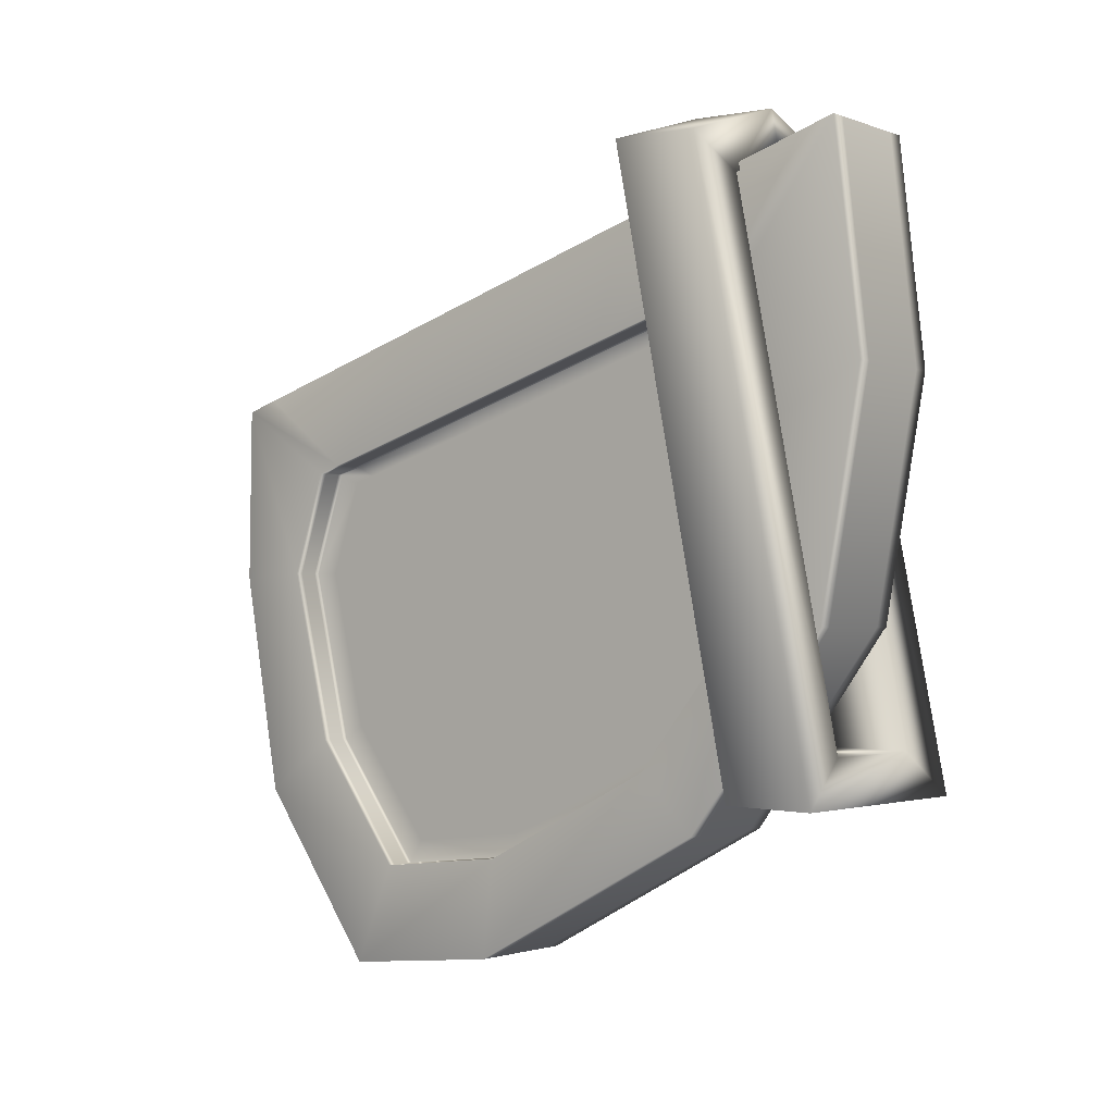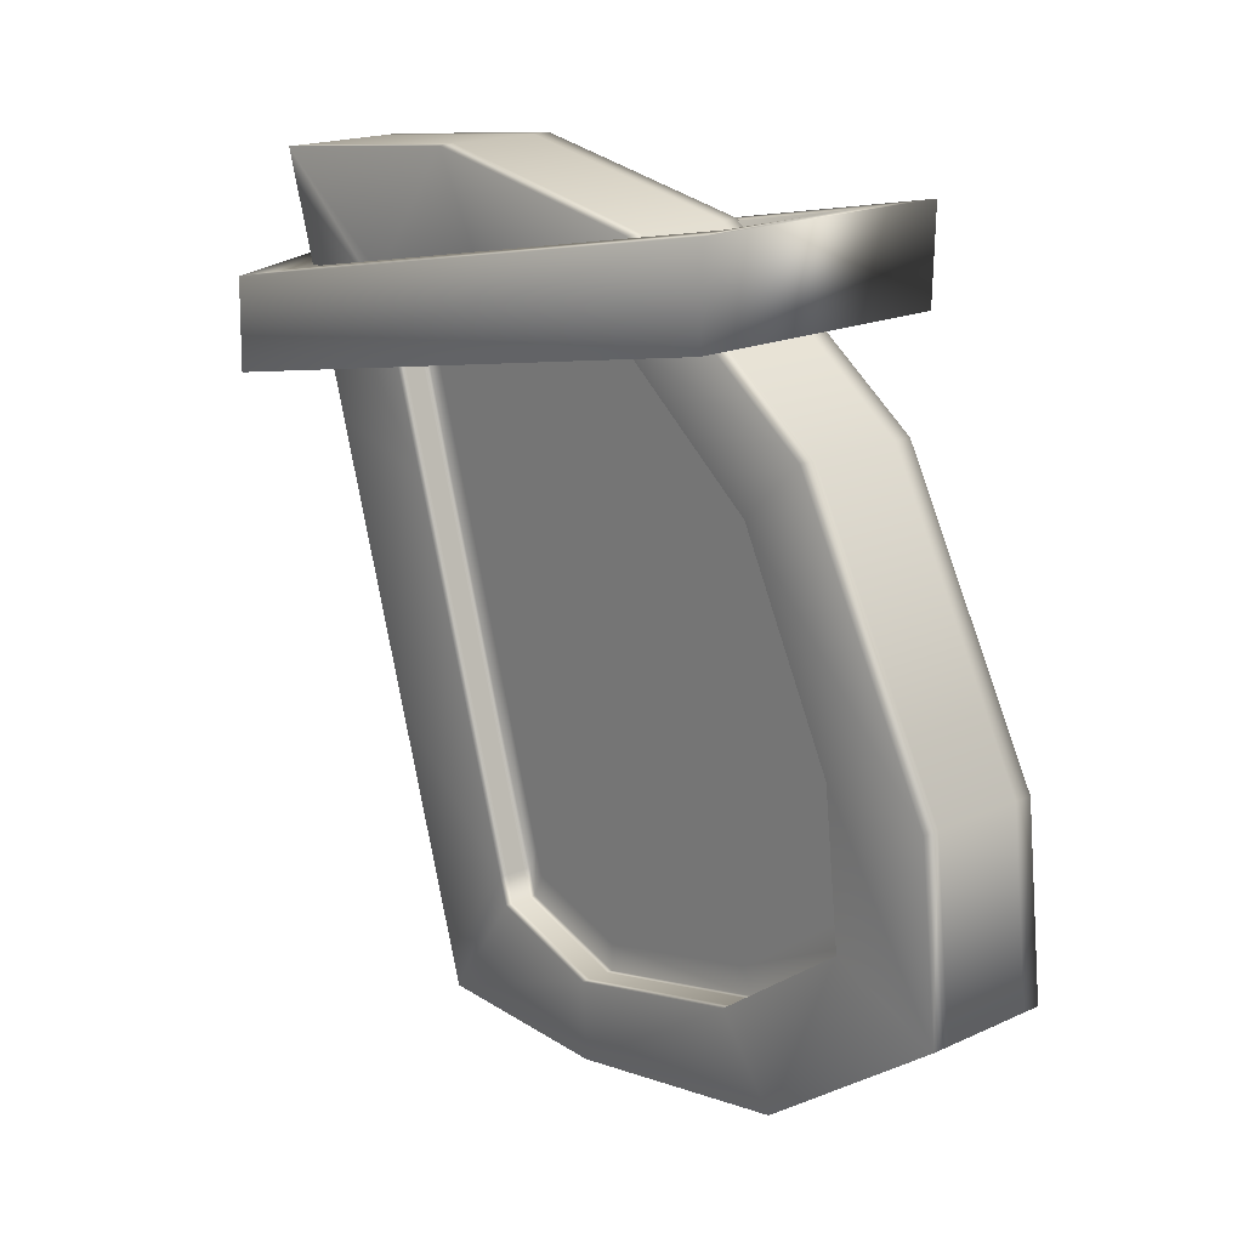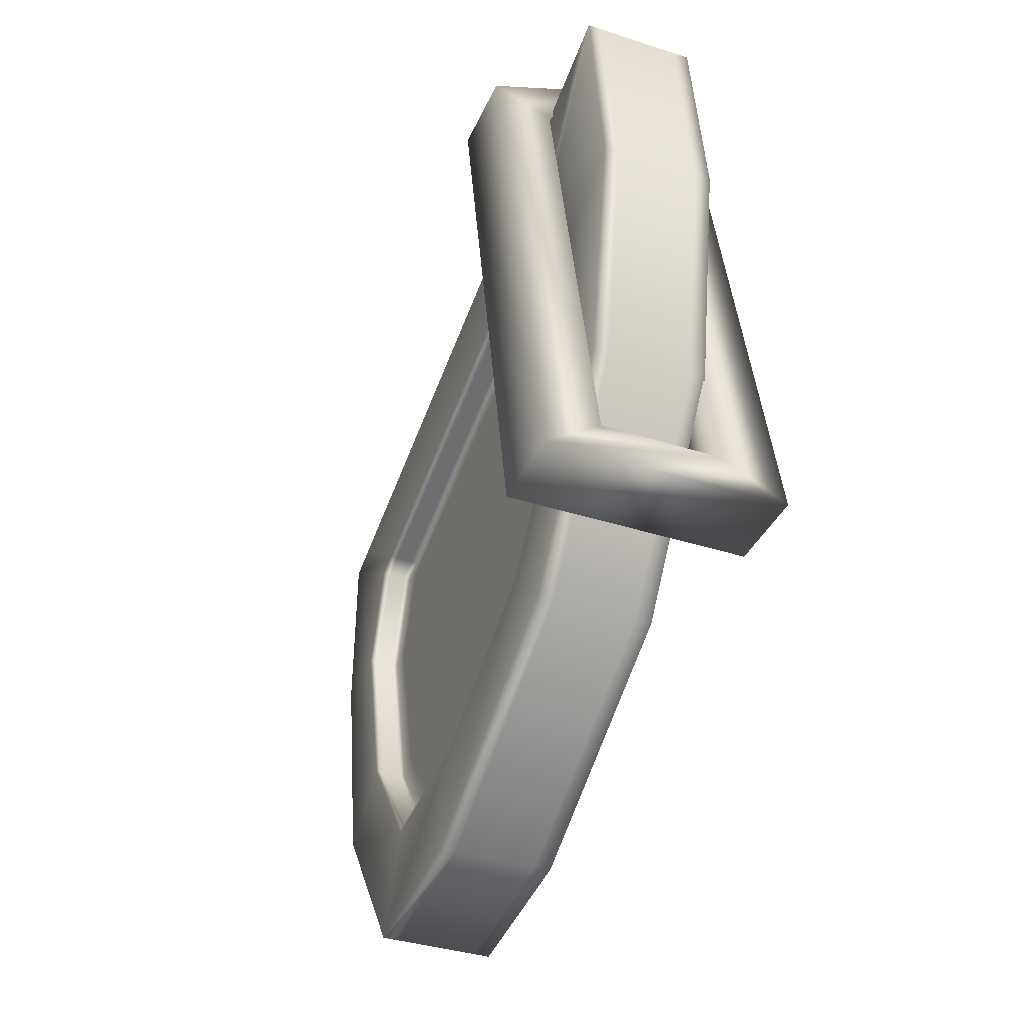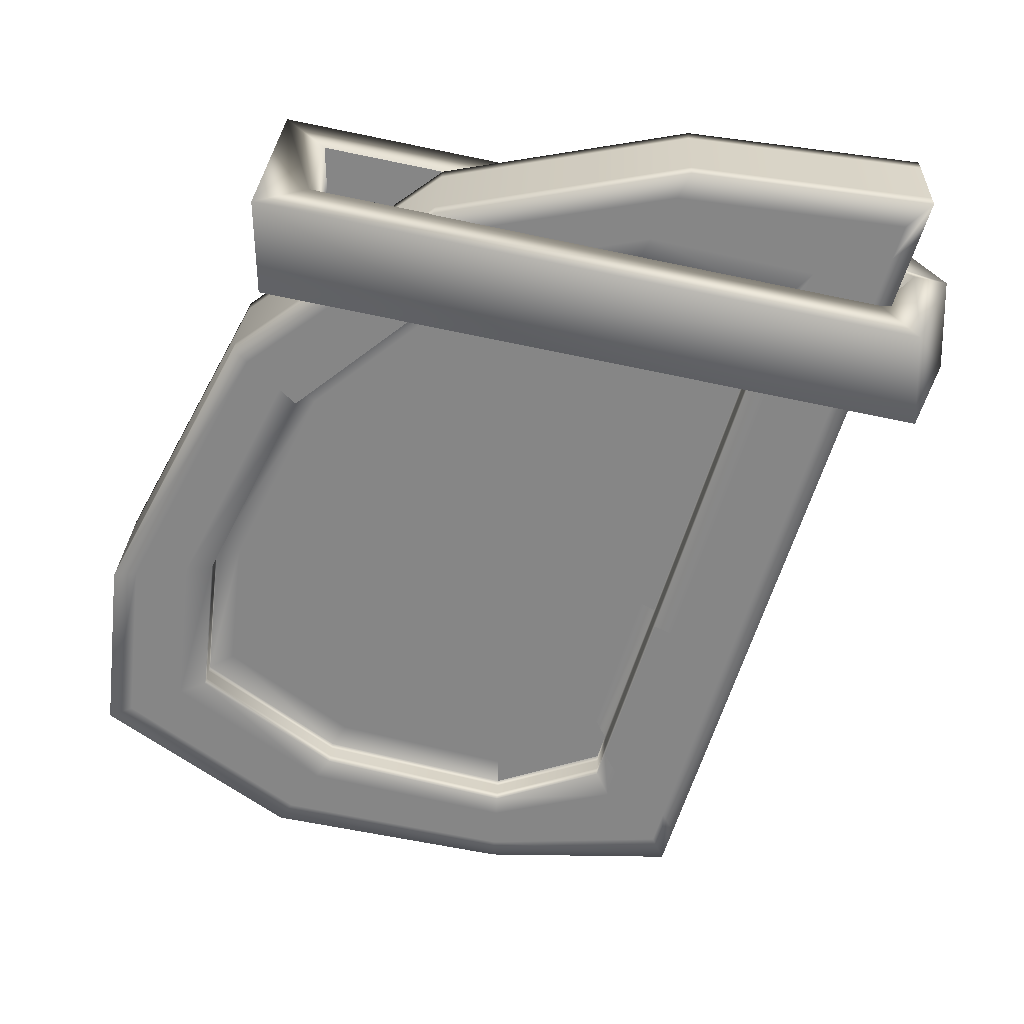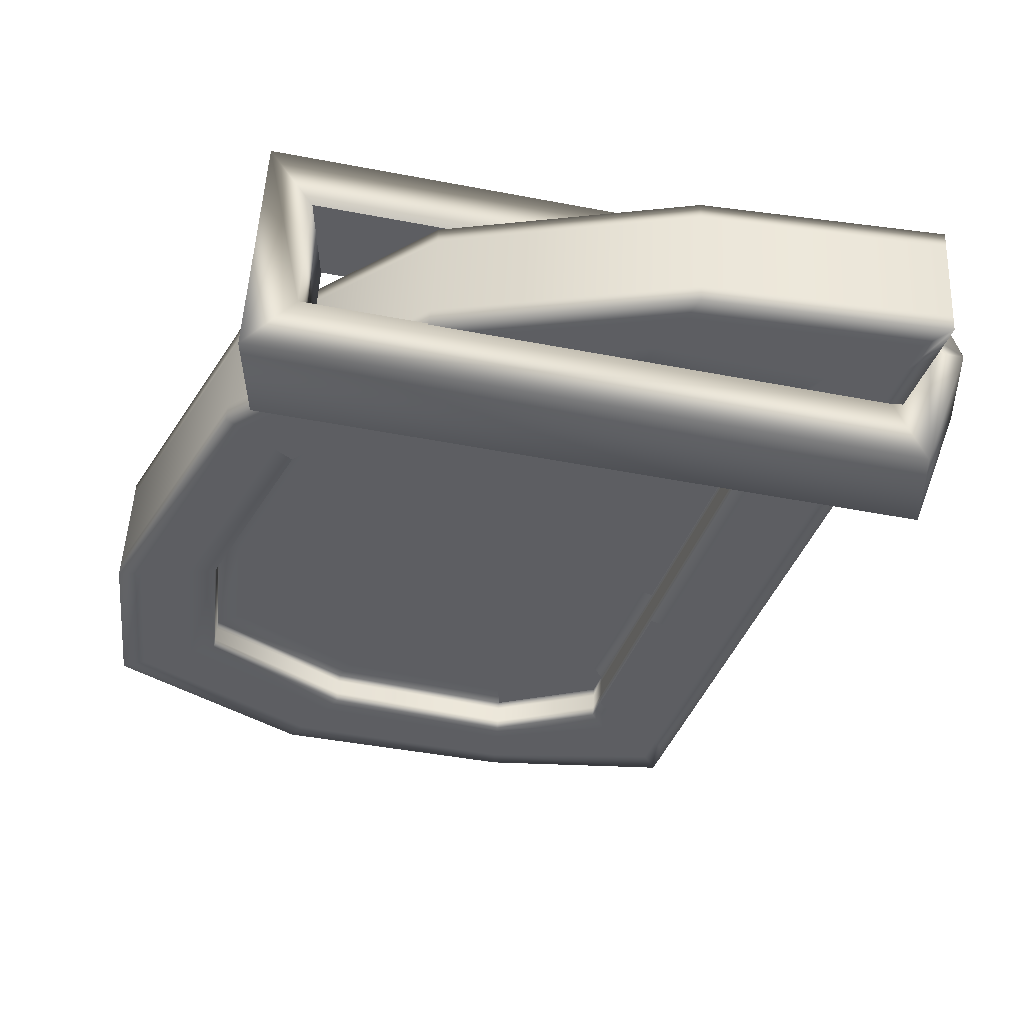
<metadata>
{"format":"obj","ext":"obj","renderer":"f3d","projection":"perspective","resolution":1024,"background":"white","views":[{"elev":-1.6,"azim":128.4,"up":"+Z"},{"elev":18.7,"azim":139.3,"up":"+Y"},{"elev":-38.3,"azim":158.0,"up":"+Z"},{"elev":27.7,"azim":-87.5,"up":"+Y"},{"elev":51.8,"azim":-87.2,"up":"+Y"}]}
</metadata>
<code>
g default
v -0.3461 0.2361 3.245
v -0.3461 -0.964 2.881
v -0.3461 -1.019 2.991
v -0.3461 0.2968 3.39
v -0.3461 -2.12 2.656
v -0.3461 -1.969 2.576
v -0.3461 1.174 3.53
v -0.3461 1.325 3.702
v 0.1917 0.4078 2.186
v 0.1917 0.2927 1.688
v 0.1917 0.02165 1.336
v 0.1917 -0.4911 1.012
v 0.1917 -0.8841 0.967
v 0.1917 -1.148 1.325
v 0.1917 -1.269 1.827
v 0.1917 -0.654 2.284
v 0.1917 -0.1222 2.445
v 0.1917 0.3626 2.592
v 0.1917 0.2935 2.571
v 0.1917 -1.099 2.148
v 0.1917 -1.17 2.127
v 0.1917 1.043 3.386
v 0.1917 0.1825 3.125
v 0.1917 -0.9176 2.791
v 0.1917 -1.839 2.512
v 0.1917 -1.985 2.467
v 0.1917 -2.19 1.847
v 0.1917 -1.94 0.8072
v 0.1917 -1.394 0.06751
v 0.1917 -0.5807 0.1599
v 0.1917 0.5023 0.6985
v 0.1917 1.198 1.579
v 0.1917 1.372 2.618
v 0.1917 1.186 3.43
v -0.1335 -1.969 2.576
v -0.1335 -2.129 2.527
v -0.1335 -1.985 2.467
v -0.1335 -1.839 2.512
v -0.1335 -0.1222 2.445
v -0.1335 -0.654 2.284
v -0.1335 -1.17 2.127
v -0.1335 -1.269 1.827
v -0.1335 -1.148 1.325
v -0.1335 -0.8841 0.967
v -0.1335 -0.4911 1.012
v -0.1335 0.02165 1.336
v -0.1335 0.2927 1.688
v -0.1335 0.4078 2.186
v -0.1335 -1.099 2.148
v -0.1335 0.2935 2.571
v -0.1335 0.3626 2.592
v -0.1335 1.186 3.43
v -0.1335 1.372 2.618
v -0.1335 1.198 1.579
v -0.1335 0.5023 0.6985
v -0.1335 -0.5807 0.1599
v -0.1335 -1.394 0.06751
v -0.1335 -1.94 0.8072
v -0.1335 -2.19 1.847
v -0.1335 -1.985 2.467
v -0.1335 -1.839 2.512
v -0.1335 -0.9176 2.791
v -0.1335 0.1825 3.125
v -0.1335 1.043 3.386
v 0.1917 1.186 3.43
v 0.1917 0.3626 2.592
v 0.1917 1.043 3.386
v 0.1917 0.2935 2.571
v -0.1335 0.1825 3.125
v -0.1335 1.174 3.53
v -0.1335 1.043 3.386
v -0.1335 0.2361 3.245
v -0.1335 1.186 3.43
v -0.1335 0.3626 2.592
v -0.1335 0.2935 2.571
v -0.1335 1.043 3.386
v 0.4344 0.7406 4.174
v 0.4344 1.419 0.7648
v -0.3382 1.419 0.7648
v -0.3382 0.7406 4.174
v 0.4344 1.3 4.161
v 0.4344 1.978 0.7515
v -0.3382 1.978 0.7515
v -0.3382 1.3 4.161
v 0.8207 1.26 4.361
v 0.8207 2.034 0.4689
v -0.7246 2.034 0.4689
v -0.7246 1.26 4.361
v 0.8207 0.7007 4.375
v 0.8207 1.475 0.4822
v -0.7246 1.475 0.4822
v -0.7246 0.7007 4.375
v 0.04809 1.294 4.61
v 0.04809 1.334 4.409
v 0.04809 0.7751 4.422
v 0.04809 0.7353 4.623
v 0.1917 -1.985 2.467
v 0.1917 -1.17 2.127
v 0.1917 -1.099 2.148
v 0.1917 -1.839 2.512
v -0.1335 -2.129 2.527
v -0.1335 -2.352 1.85
v -0.1335 -2.079 0.7162
v -0.1335 -1.483 -0.09077
v -0.1335 -0.5964 0.01007
v -0.1335 0.583 0.6096
v -0.1335 1.33 1.557
v -0.1335 -1.985 2.467
v -0.1335 -2.19 1.847
v -0.1335 -1.94 0.8072
v -0.1335 -1.394 0.06751
v -0.1335 -0.5807 0.1599
v -0.1335 0.5023 0.6985
v -0.1335 1.198 1.579
v -0.1335 0.2361 3.245
v -0.1335 -0.964 2.881
v -0.1335 0.1825 3.125
v -0.1335 -0.9176 2.791
v -0.1867 -0.964 2.881
v -0.2796 -0.964 2.881
v -0.2796 -1.969 2.576
v -0.1867 -1.969 2.576
v -0.1335 -1.969 2.576
v -0.1335 -1.839 2.512
v -0.3461 0.583 0.6096
v -0.3461 1.33 1.557
v -0.3461 0.6749 0.514
v -0.3461 1.48 1.538
v 0.02915 1.945 4.426
v 0.02915 0.4436 3.97
v 0.02915 -1.203 3.471
v 0.02915 -2.801 2.986
v 0.02915 -2.819 1.824
v 0.02915 -2.554 0.361
v 0.02915 -1.751 -0.7505
v 0.02915 -0.6712 -0.6327
v 0.02915 0.9387 0.2393
v 0.02915 1.842 1.489
v 0.02915 2.112 3.004
v -0.3461 1.945 4.426
v -0.3461 0.4436 3.97
v -0.3461 -1.203 3.471
v -0.3461 -2.801 2.986
v -0.3461 -2.819 1.824
v -0.3461 -2.554 0.361
v -0.3461 -1.751 -0.7505
v -0.3461 -0.6712 -0.6327
v -0.3461 0.9387 0.2393
v -0.3461 1.842 1.489
v -0.3461 2.112 3.004
v -0.3461 1.33 3.577
v -0.3461 -2.129 2.527
v -0.3461 -2.352 1.85
v -0.3461 -2.079 0.7162
v -0.3461 -1.484 -0.09077
v -0.3461 -0.5964 0.01007
v -0.3461 1.525 2.689
v -0.1335 1.33 3.577
v -0.1335 1.525 2.689
v 0.4044 1.945 4.426
v 0.4044 0.4436 3.97
v 0.4044 -1.203 3.471
v 0.4044 -2.801 2.986
v 0.4044 -2.819 1.824
v 0.4044 -2.554 0.361
v 0.4044 -1.751 -0.7505
v 0.4044 -0.6712 -0.6327
v 0.4044 0.9387 0.2393
v 0.4044 1.842 1.489
v 0.4044 2.112 3.004
v 0.4044 1.33 3.577
v 0.4044 0.2361 3.245
v 0.4044 -0.964 2.881
v 0.4044 -2.129 2.527
v 0.4044 -2.352 1.85
v 0.4044 -2.079 0.7162
v 0.4044 -1.484 -0.09077
v 0.4044 -0.5964 0.01007
v 0.4044 0.583 0.6096
v 0.4044 1.33 1.557
v 0.4044 1.525 2.689
v 0.1917 1.33 3.577
v 0.1917 0.2361 3.245
v 0.1917 -0.964 2.881
v 0.1917 -2.129 2.527
v 0.1917 -2.352 1.85
v 0.1917 -2.079 0.7162
v 0.1917 -1.484 -0.09077
v 0.1917 -0.5964 0.01007
v 0.1917 0.583 0.6096
v 0.1917 1.33 1.557
v 0.1917 1.525 2.689
v -0.3461 0.8581 0.3233
v -0.3461 -0.6542 -0.487
v -0.3461 -1.691 -0.601
v -0.3461 -2.446 0.4415
v -0.3461 -2.713 1.83
v -0.3461 -2.655 2.919
v -0.3461 -1.155 3.374
v -0.3461 0.3903 3.843
v -0.3461 1.799 4.271
v -0.3461 1.958 2.926
v -0.3461 1.71 1.506
v -0.3461 -0.6157 -0.1559
v -0.3461 -1.553 -0.2611
v -0.3461 -2.202 0.6244
v -0.3461 -2.473 1.843
v -0.3461 -2.295 2.603
v -0.3461 1.496 3.754
v -0.3461 1.701 2.778
v -0.1335 1.372 2.618
v 0.1917 1.372 2.618
v 0.1917 1.198 1.579
v 0.1917 0.5023 0.6985
v 0.1917 -0.5807 0.1599
v 0.1917 -1.394 0.06751
v 0.1917 -1.94 0.8072
v 0.1917 -2.19 1.847
v 0.1917 -0.9176 2.791
v 0.1917 0.1825 3.125
v -0.1867 -0.5964 0.01007
v -0.1867 -1.484 -0.09077
v -0.1867 -2.079 0.7162
v -0.1867 -2.352 1.85
v -0.1867 -2.129 2.527
v -0.1867 0.2361 3.245
v -0.1867 1.33 3.577
v -0.1867 1.525 2.689
v -0.1867 1.33 1.557
v -0.1867 0.583 0.6096
v -0.2796 -0.5964 0.01007
v -0.2796 -1.484 -0.09077
v -0.2796 -2.079 0.7162
v -0.2796 -2.352 1.85
v -0.2796 -2.129 2.527
v -0.2796 0.2361 3.245
v -0.2796 1.33 3.577
v -0.2796 1.525 2.689
v -0.2796 1.33 1.557
v -0.2796 0.583 0.6096
v 0.3539 -0.5964 0.01007
v 0.3539 0.583 0.6096
v 0.3539 1.33 1.557
v 0.3539 1.525 2.689
v 0.3539 1.33 3.577
v 0.3539 0.2361 3.245
v 0.3539 -0.964 2.881
v 0.3539 -2.129 2.527
v 0.3539 -2.352 1.85
v 0.3539 -2.079 0.7162
v 0.3539 -1.484 -0.09077
v 0.2306 -0.5964 0.01007
v 0.2306 0.583 0.6096
v 0.2306 1.33 1.557
v 0.2306 1.525 2.689
v 0.2306 1.33 3.577
v 0.2306 0.2361 3.245
v 0.2306 -0.964 2.881
v 0.2306 -2.129 2.527
v 0.2306 -2.352 1.85
v 0.2306 -2.079 0.7162
v 0.2306 -1.484 -0.09077
v -0.2399 -2.554 0.361
v -0.2399 -2.819 1.824
v -0.2399 -2.801 2.986
v -0.2399 -1.203 3.471
v -0.2399 0.4436 3.97
v -0.2399 1.945 4.426
v -0.2399 2.112 3.004
v -0.2399 1.842 1.489
v -0.2399 0.9387 0.2393
v -0.2399 -0.6712 -0.6327
v -0.2399 -1.751 -0.7505
v 0.3022 -2.554 0.361
v 0.3022 -1.751 -0.7505
v 0.3022 -0.6712 -0.6327
v 0.3022 0.9387 0.2393
v 0.3022 1.842 1.489
v 0.3022 2.112 3.004
v 0.3022 1.945 4.426
v 0.3022 0.4436 3.97
v 0.3022 -1.203 3.471
v 0.3022 -2.801 2.986
v 0.3022 -2.819 1.824
v 0.1917 -1.969 2.576
v 0.2306 -1.969 2.576
v 0.3539 -1.969 2.576
v 0.4044 -1.969 2.576
v 0.4044 -2.582 3.052
v 0.3022 -2.582 3.052
v 0.02915 -2.582 3.052
v -0.2399 -2.582 3.052
v -0.3461 -2.582 3.052
v -0.3461 -2.449 2.982
v -0.1335 1.174 3.53
v -0.1867 1.174 3.53
v -0.2796 1.174 3.53
v -0.3461 1.598 4.21
v -0.3461 1.731 4.361
v -0.2399 1.731 4.361
v 0.02915 1.731 4.361
v 0.3022 1.731 4.361
v 0.4044 1.731 4.361
v 0.4044 1.174 3.53
v 0.3539 1.174 3.53
v 0.2306 1.174 3.53
v 0.1917 1.174 3.53
v 0.1917 1.043 3.386
v 0.1917 1.186 3.43
v 0.1917 -1.839 2.512
v 0.1917 -1.985 2.467
v -0.3461 0.2361 3.245
v -0.3461 1.174 3.53
v -0.3461 1.325 3.702
v -0.3461 0.2968 3.39
v -0.3461 -1.019 2.991
v -0.3461 -2.12 2.656
v -0.3461 -1.969 2.576
v -0.1867 -1.969 2.576
v -0.2796 -1.969 2.576
v -0.1335 -2.352 1.85
v -0.1335 -2.079 0.7162
v -0.1335 -1.484 -0.09077
v -0.1335 -0.5964 0.01007
v -0.1335 0.583 0.6096
v -0.1335 1.33 1.557
v -0.1335 1.198 1.579
v -0.2796 -0.964 2.881
v -0.3461 -0.964 2.881
v -0.1867 -0.964 2.881
v -0.1335 -0.964 2.881
v -0.1335 0.2361 3.245
v -0.3461 1.33 1.557
v -0.3461 0.583 0.6096
v -0.3461 1.48 1.538
v -0.3461 0.6749 0.514
v -0.1335 1.043 3.386
v -0.1335 1.186 3.43
v -0.1335 -1.969 2.576
v -0.1335 -2.129 2.527
g polySurface1025polySurface1391polySurface1391
f 3 2 6 5
f 4 1 2 3
f 8 7 1 4
f 18 19 17 16 20 21 15 14 13 12 11 10 9
f 34 18 9 33
f 33 9 10 32
f 32 10 11 31
f 31 11 12 30
f 30 12 13 29
f 29 13 14 28
f 28 14 15 27
f 27 15 21 26
f 25 20 16 24
f 24 16 17 23
f 23 17 19 22
f 38 37 36 35
f 51 48 47 46 45 44 43 42 41 49 40 39 50
f 64 50 39 63
f 63 39 40 62
f 62 40 49 61
f 60 41 42 59
f 59 42 43 58
f 58 43 44 57
f 57 44 45 56
f 56 45 46 55
f 55 46 47 54
f 54 47 48 53
f 53 48 51 52
f 49 41 60 61
f 68 66 65 67
f 70 71 69 72
f 73 74 75 76
f 78 77 81 82
f 79 78 82 83
f 80 79 83 84
f 95 80 84 94
f 82 81 85 86
f 83 82 86 87
f 84 83 87 88
f 94 84 88 93
f 86 85 89 90
f 87 86 90 91
f 88 87 91 92
f 96 93 88 92
f 90 89 77 78
f 91 90 78 79
f 92 91 79 80
f 96 92 80 95
f 81 94 93 85
f 77 95 94 81
f 89 96 95 77
f 85 93 96 89
f 97 98 99 100
f 101 108 109 102
f 102 109 110 103
f 103 110 111 104
f 104 111 112 105
f 105 112 113 106
f 106 113 114 107
f 115 117 118 116
f 116 118 124 123
f 119 116 123 122
f 120 119 122 121
f 127 125 126 128
f 301 300 267 130
f 130 267 266 131
f 291 131 266 292 265 132
f 132 265 264 133
f 133 264 263 134
f 134 263 273 135
f 135 273 272 136
f 136 272 271 137
f 137 271 270 138
f 138 270 269 139
f 139 269 268 129
f 299 298 200 141
f 141 200 199 142
f 142 199 294 293
f 143 198 197 144
f 144 197 196 145
f 145 196 195 146
f 146 195 194 147
f 147 194 193 148
f 148 193 203 149
f 149 203 202 150
f 150 202 201 140
f 313 297 236 312
f 312 236 328 329
f 329 328 320 318
f 152 235 234 153
f 153 234 233 154
f 154 233 232 155
f 155 232 231 156
f 156 231 240 334
f 334 240 239 333
f 333 239 238 157
f 157 238 237 151
f 301 130 281 302
f 130 131 282 281
f 290 282 131 291 132 283
f 132 133 284 283
f 133 134 274 284
f 134 135 275 274
f 135 136 276 275
f 136 137 277 276
f 137 138 278 277
f 138 139 279 278
f 139 129 280 279
f 303 161 172 304
f 161 162 173 172
f 288 173 162 289 163 174
f 163 164 175 174
f 164 165 176 175
f 165 166 177 176
f 166 167 178 177
f 167 168 179 178
f 168 169 180 179
f 169 170 181 180
f 170 160 171 181
f 304 172 246 305
f 172 173 247 246
f 173 288 287 247
f 174 175 249 248
f 175 176 250 249
f 176 177 251 250
f 177 178 241 251
f 178 179 242 241
f 179 180 243 242
f 180 181 244 243
f 181 171 245 244
f 194 204 336 193
f 195 205 204 194
f 196 206 205 195
f 197 207 206 196
f 198 208 207 197
f 199 316 317 294
f 200 315 316 199
f 298 314 315 200
f 202 210 209 201
f 203 335 210 202
f 193 336 335 203
f 204 156 334 336
f 205 155 156 204
f 206 154 155 205
f 207 153 154 206
f 208 152 153 207
f 210 157 151 209
f 335 333 157 210
f 326 327 211 159
f 159 211 338 158
f 182 309 212 192
f 192 212 213 191
f 191 213 214 190
f 190 214 215 189
f 189 215 216 188
f 188 216 217 187
f 187 217 218 186
f 186 218 311 185
f 285 310 219 184
f 184 219 220 183
f 183 220 308 307
f 222 323 324 221
f 223 322 323 222
f 224 321 322 223
f 225 340 321 224
f 226 332 331 330
f 296 295 332 226
f 228 159 158 227
f 229 326 159 228
f 230 325 326 229
f 221 324 325 230
f 232 222 221 231
f 233 223 222 232
f 234 224 223 233
f 235 225 224 234
f 236 226 330 328
f 297 296 226 236
f 238 228 227 237
f 239 229 228 238
f 240 230 229 239
f 231 221 230 240
f 241 242 253 252
f 243 254 253 242
f 244 255 254 243
f 245 256 255 244
f 246 257 306 305
f 247 258 257 246
f 287 286 258 247
f 249 260 259 248
f 250 261 260 249
f 251 262 261 250
f 241 252 262 251
f 252 253 190 189
f 254 191 190 253
f 255 192 191 254
f 256 182 192 255
f 257 183 307 306
f 258 184 183 257
f 286 285 184 258
f 260 186 185 259
f 261 187 186 260
f 262 188 187 261
f 252 189 188 262
f 264 144 145 263
f 265 143 144 264
f 292 266 142 293 143 265
f 267 141 142 266
f 300 299 141 267
f 269 150 140 268
f 270 149 150 269
f 271 148 149 270
f 272 147 148 271
f 273 146 147 272
f 263 145 146 273
f 274 275 166 165
f 276 167 166 275
f 277 168 167 276
f 278 169 168 277
f 279 170 169 278
f 280 160 170 279
f 281 161 303 302
f 282 162 161 281
f 289 162 282 290 283 163
f 284 164 163 283
f 274 165 164 284
f 185 311 310 285
f 259 185 285 286
f 248 259 286 287
f 288 174 248 287
f 294 198 143 293
f 317 208 198 294
f 318 152 208 317
f 320 235 152 318
f 319 225 235 320
f 339 340 225 319
f 158 338 337 295
f 227 158 295 296
f 237 227 296 297
f 151 237 297 313
f 209 151 313 314
f 201 209 314 298
f 140 201 298 299
f 268 140 299 300
f 129 268 300 301
f 129 301 302 280
f 303 160 280 302
f 160 303 304 171
f 171 304 305 245
f 306 256 245 305
f 307 182 256 306
f 308 309 182 307

</code>
